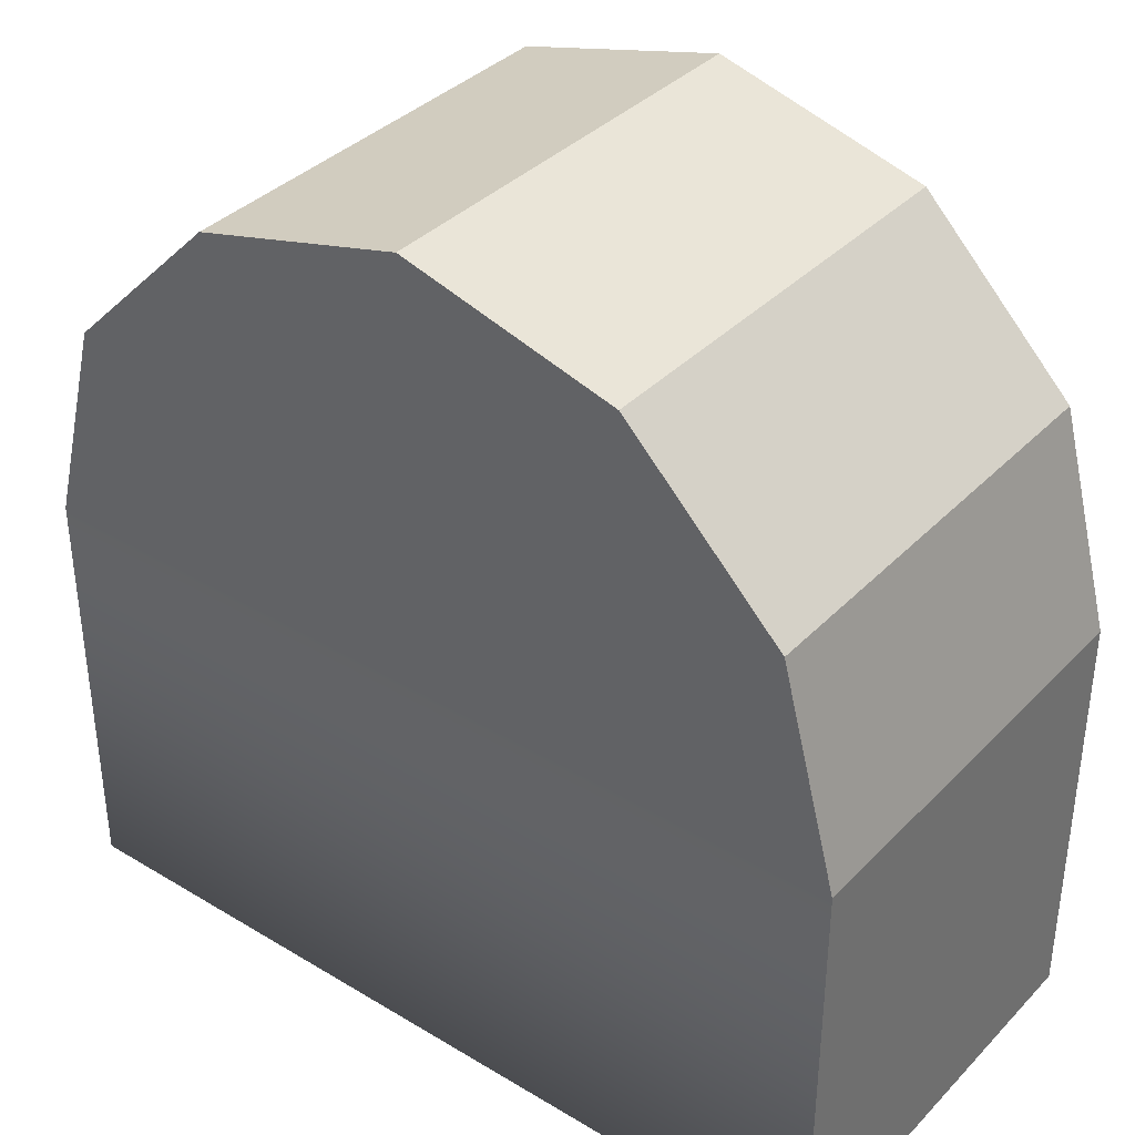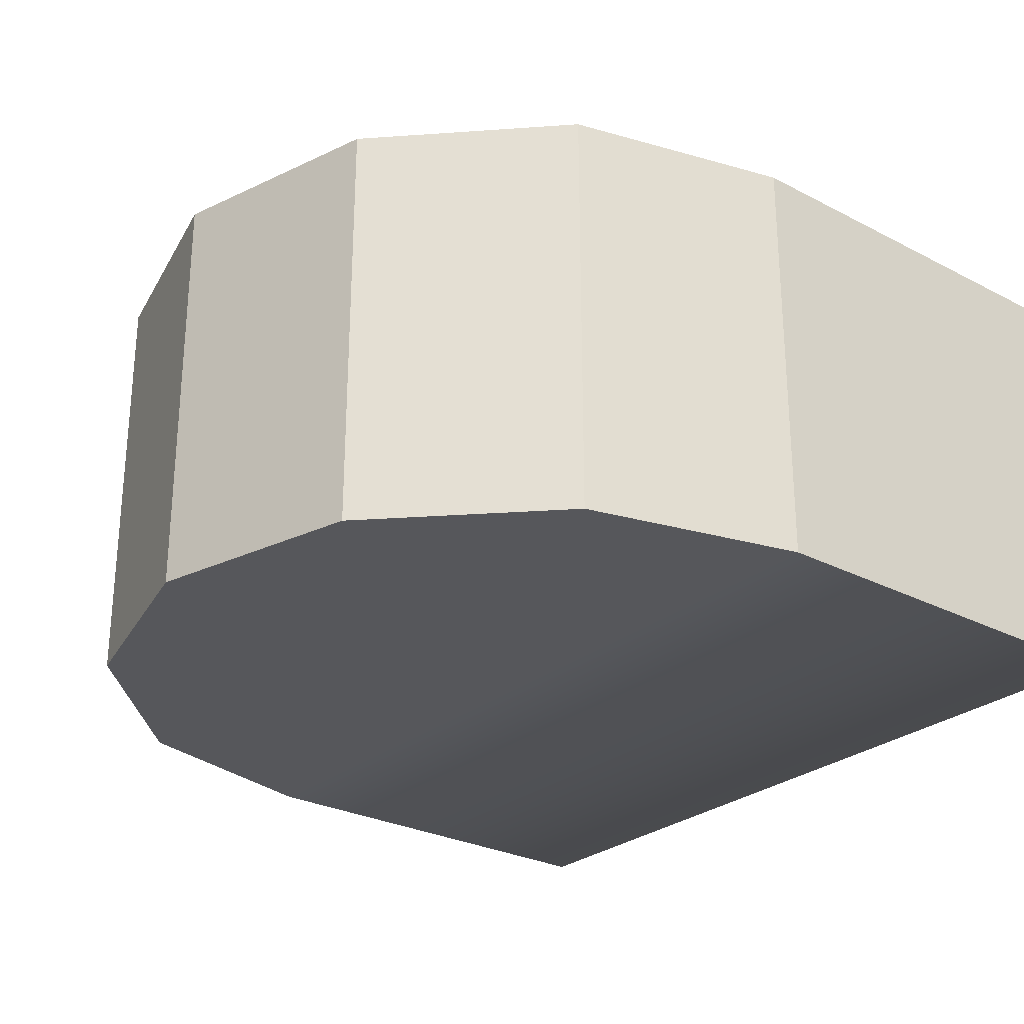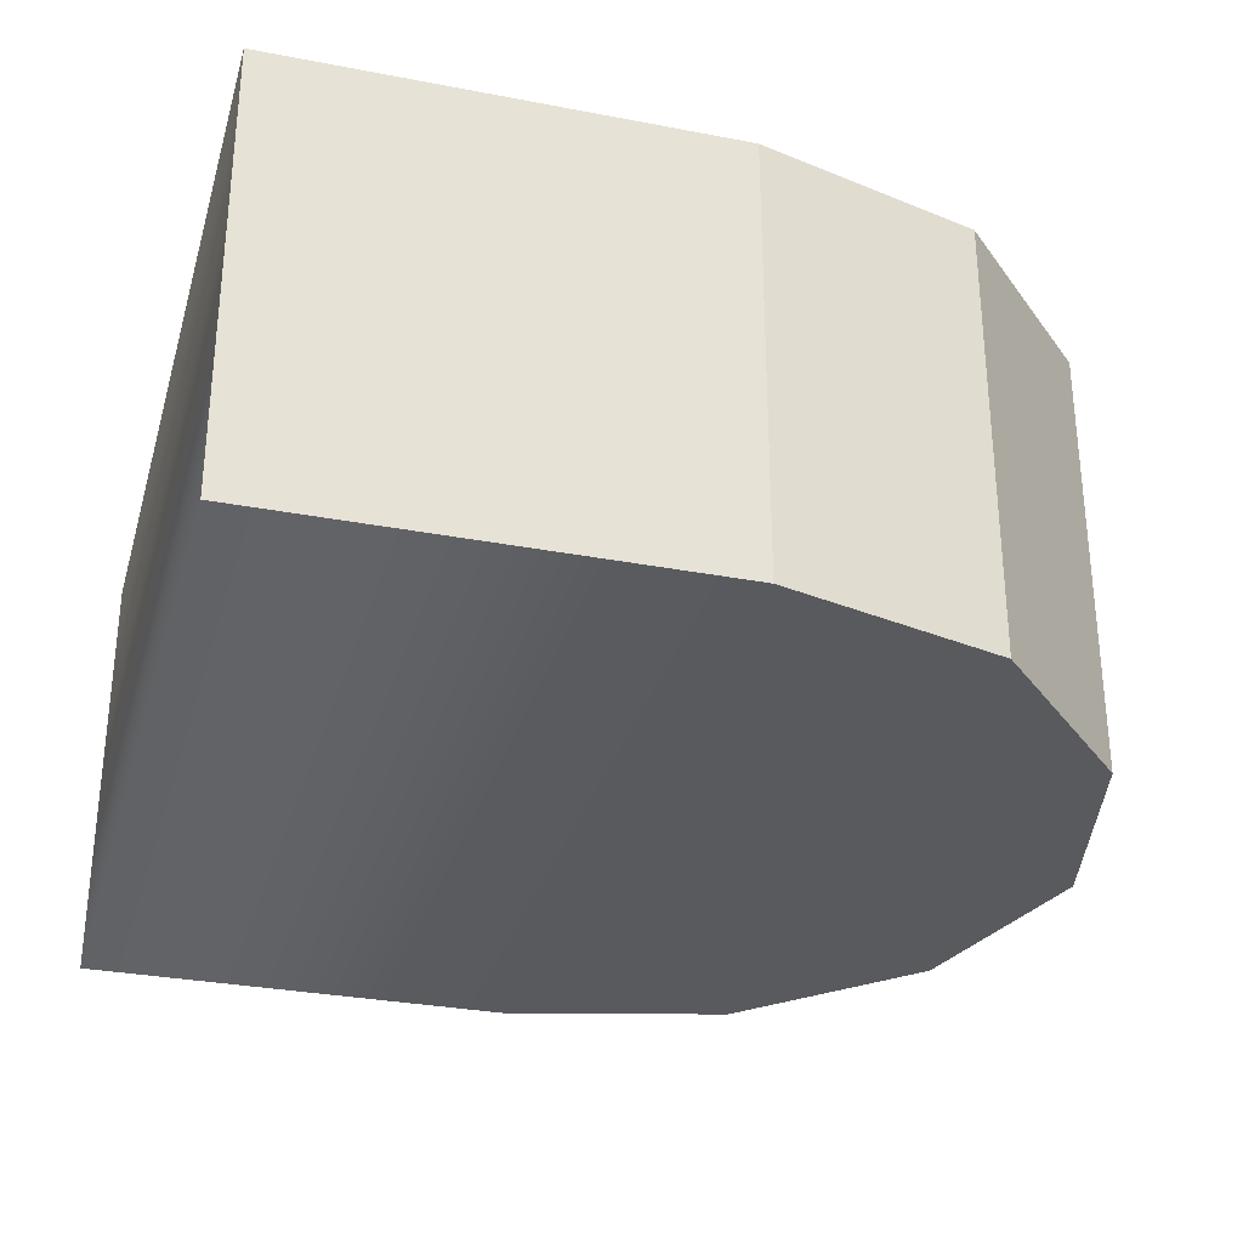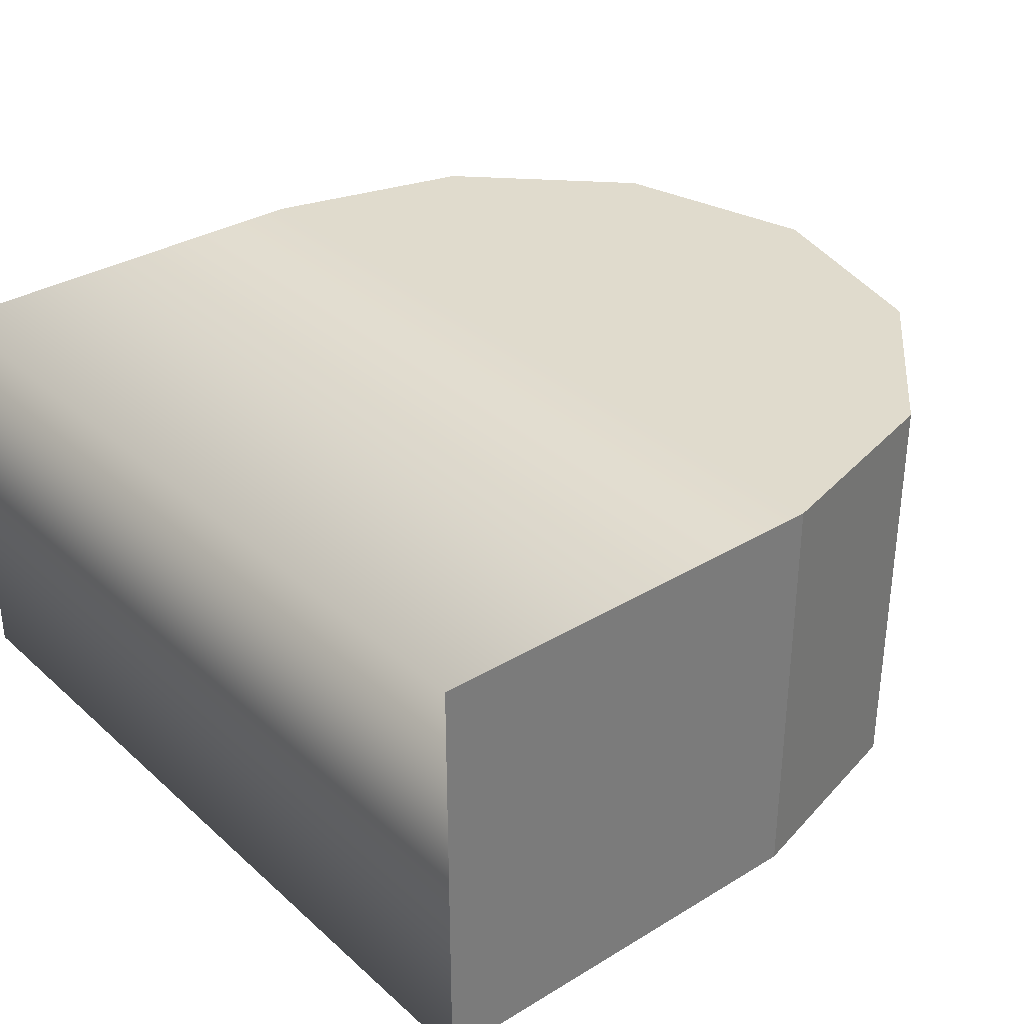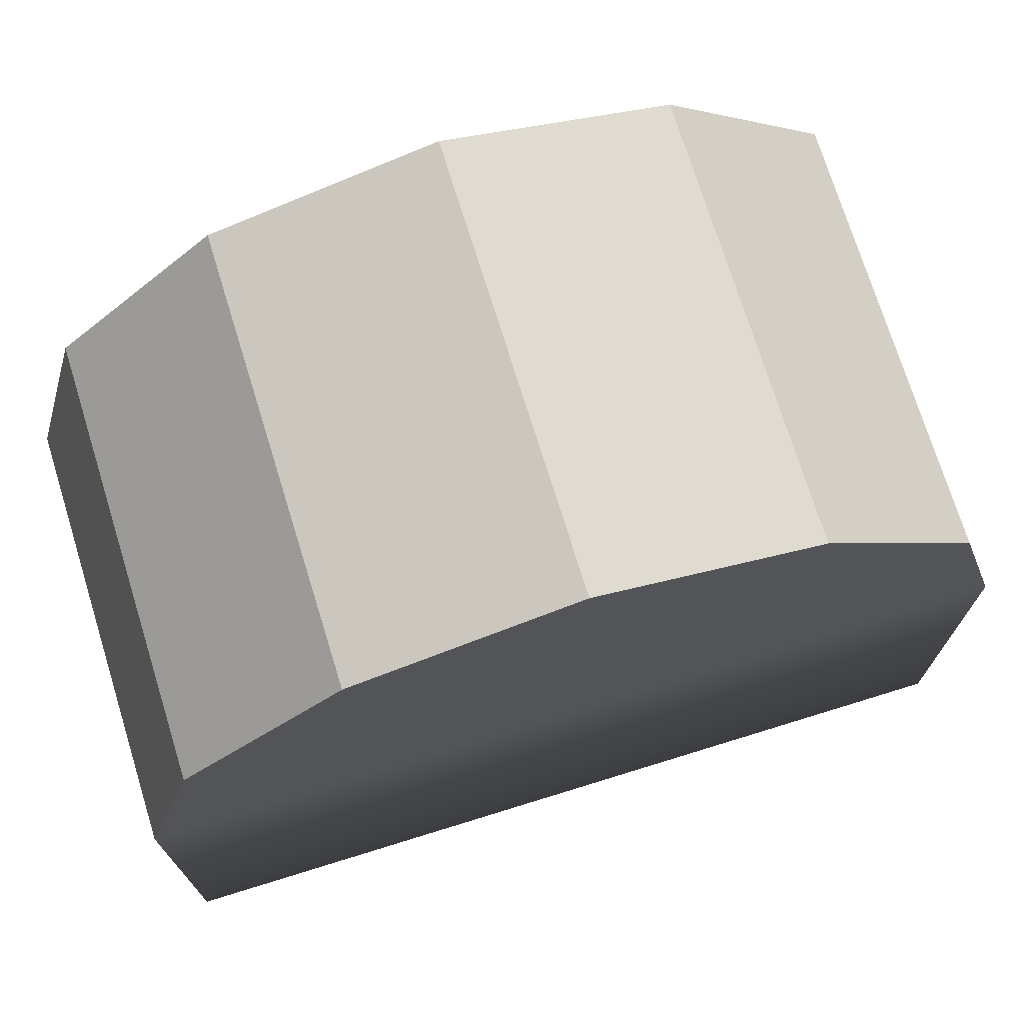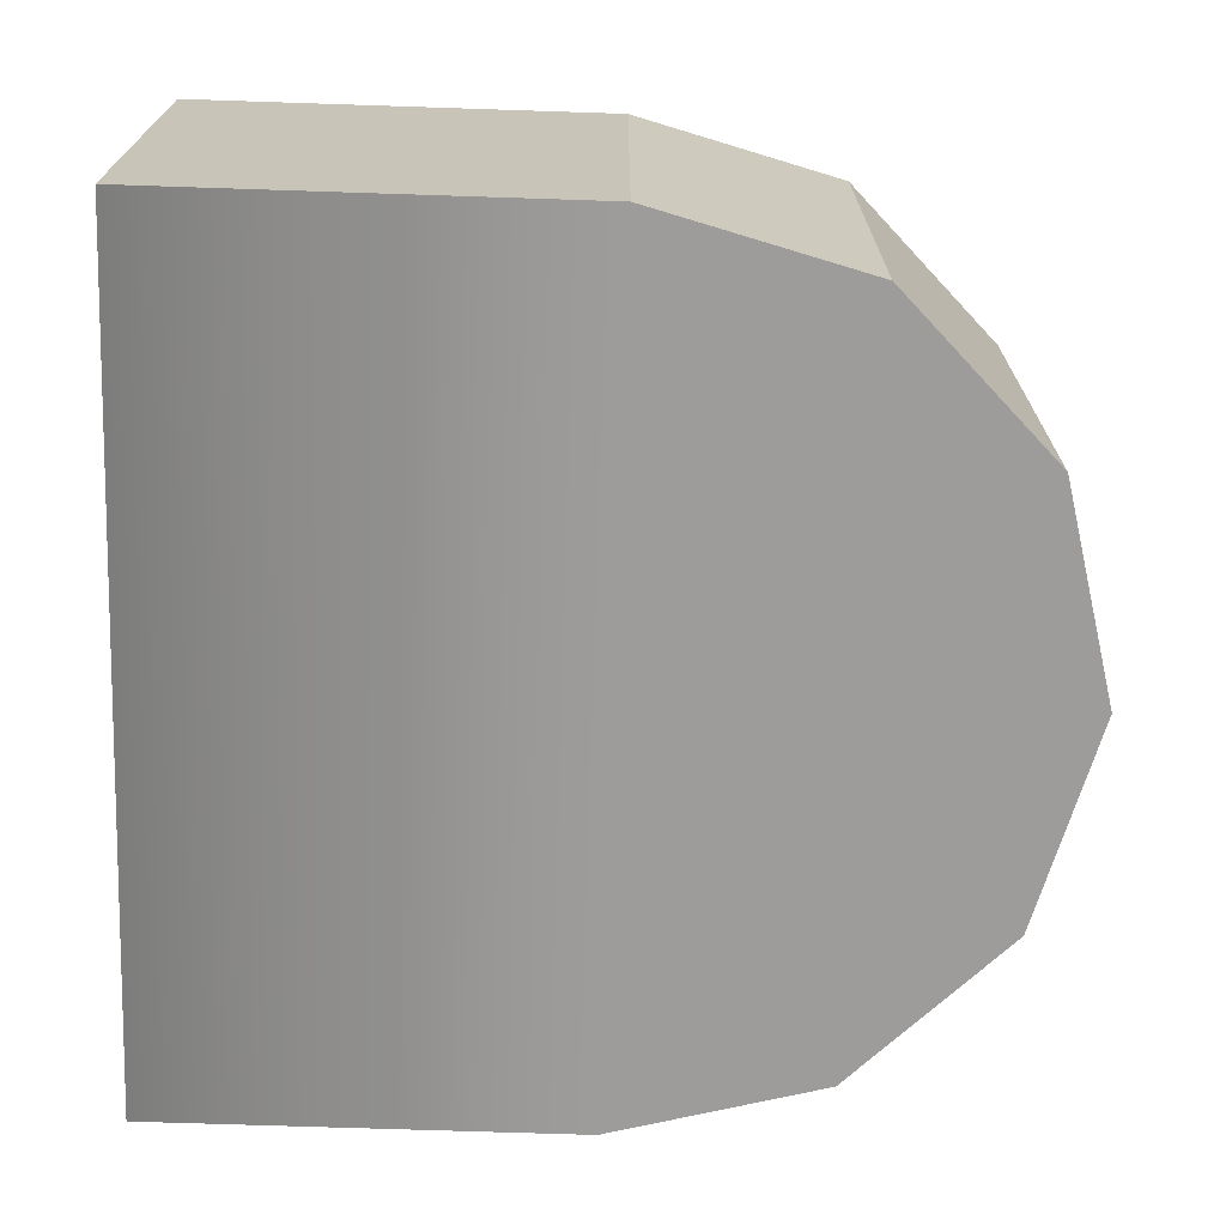
<metadata>
{"format":"obj","ext":"obj","renderer":"f3d","projection":"perspective","resolution":1024,"background":"white","views":[{"elev":36.9,"azim":37.8,"up":"+Z"},{"elev":-27.2,"azim":51.2,"up":"+Y"},{"elev":-30.9,"azim":-105.4,"up":"+Y"},{"elev":33.2,"azim":-129.7,"up":"+Y"},{"elev":73.0,"azim":162.8,"up":"+Z"},{"elev":-70.1,"azim":-91.9,"up":"+Y"}]}
</metadata>
<code>
v -0 -0.25 -0
v 0 -0.25 0.5
v -0.25 -0.25 0.433
v 0 0.25 0
v -0.25 0.25 0.433
v 0 0.25 0.5
v -0.433 -0.25 0.25
v -0.433 0.25 0.25
v -0.5 -0.25 0
v -0.5 0.25 0
v -0.5 -0.25 -0.5
v -0.5 0.25 -0.5
v 0.5 -0.25 -0.5
v -0 -0.25 -0.5
v -0 0.25 -0.5
v 0.5 0.25 -0.5
v 0.5 -0.25 -0
v 0.5 0.25 -0
v 0.433 -0.25 0.25
v 0.433 0.25 0.25
v 0.25 -0.25 0.433
v 0.25 0.25 0.433
f 1 2 3
f 4 5 6
f 6 3 2
f 1 3 7
f 4 8 5
f 5 7 3
f 1 7 9
f 4 10 8
f 8 9 7
f 1 9 11
f 4 12 10
f 10 11 9
f 13 1 14
f 15 12 4
f 16 13 14 15
f 1 13 17
f 4 18 16
f 16 17 13
f 1 17 19
f 4 20 18
f 18 19 17
f 1 19 21
f 4 22 20
f 20 21 19
f 1 21 2
f 4 6 22
f 22 2 21
f 6 5 3
f 5 8 7
f 8 10 9
f 10 12 11
f 11 14 1
f 15 4 16
f 16 18 17
f 18 20 19
f 20 22 21
f 22 6 2
f 15 14 11 12

</code>
